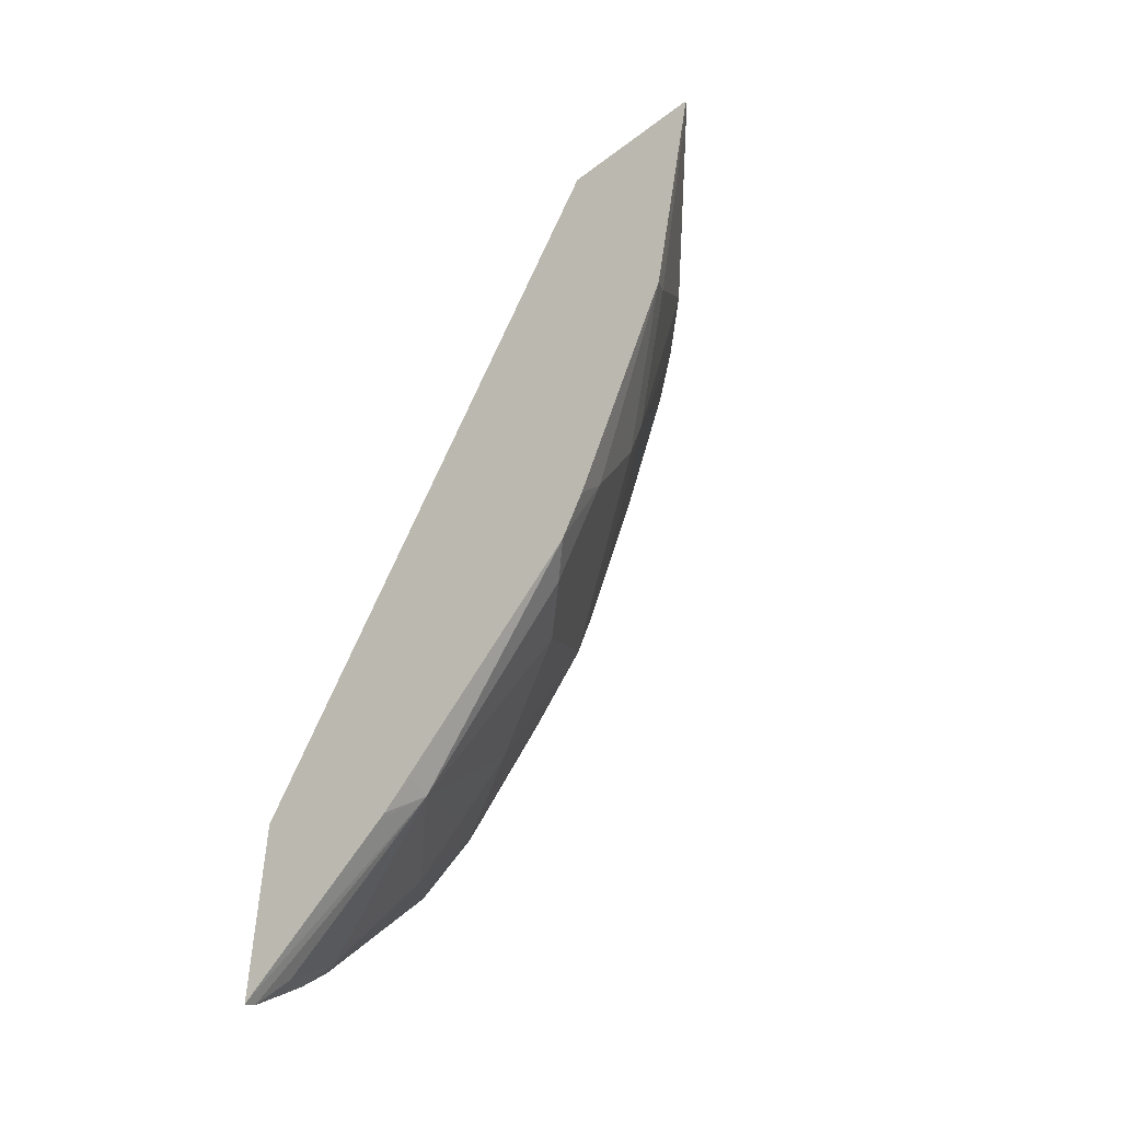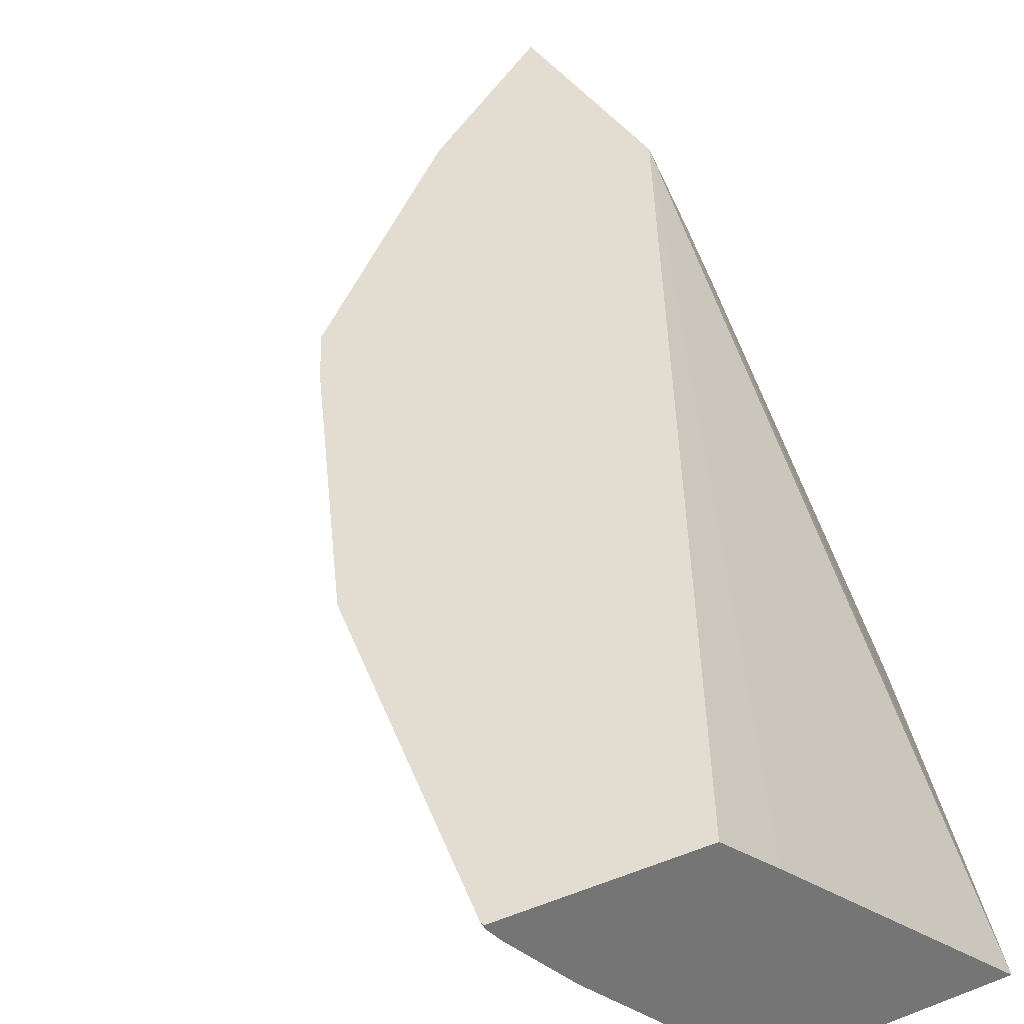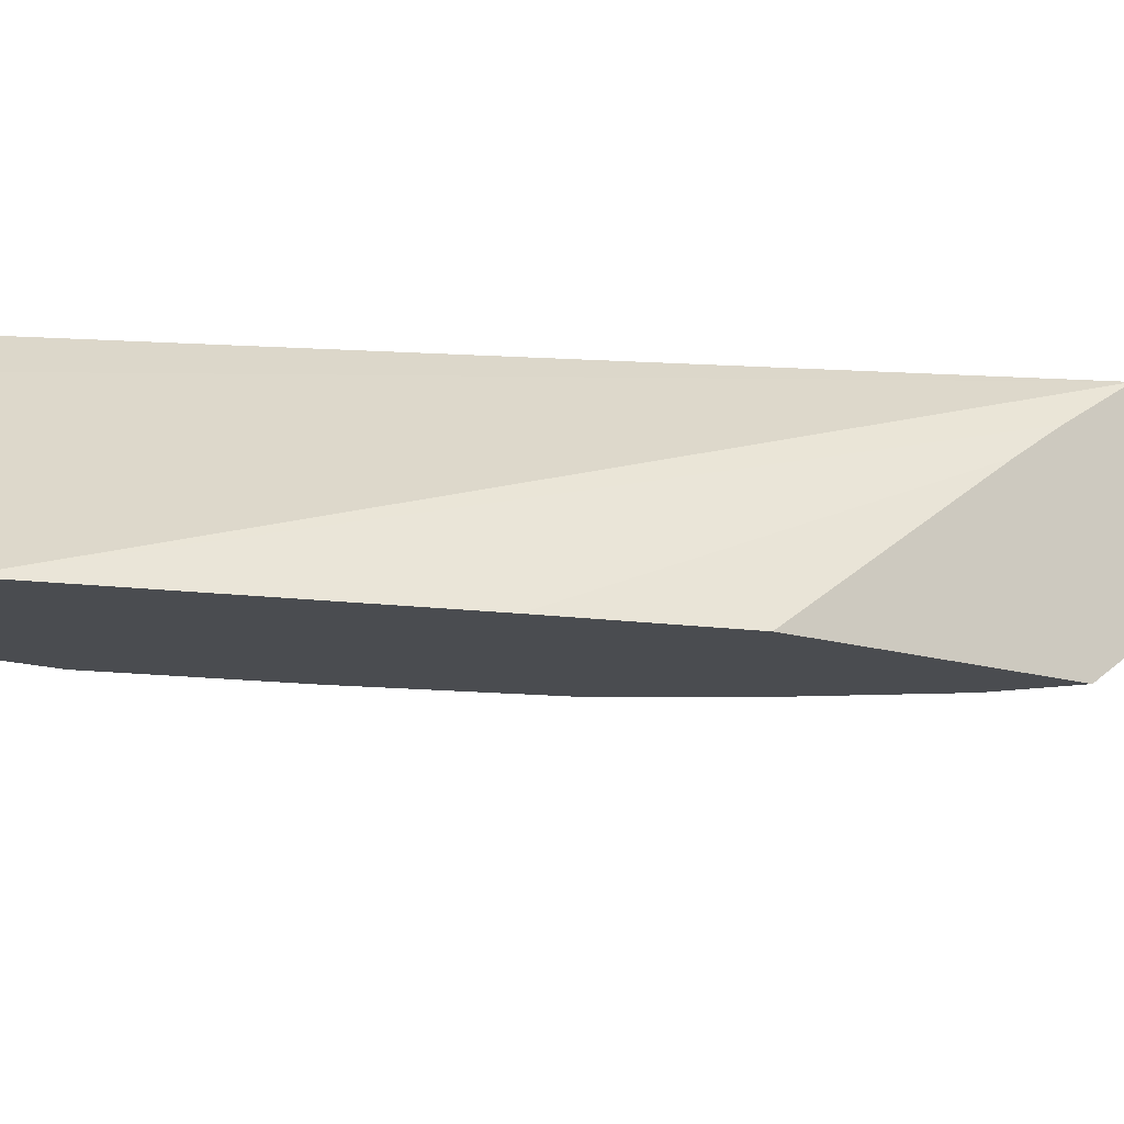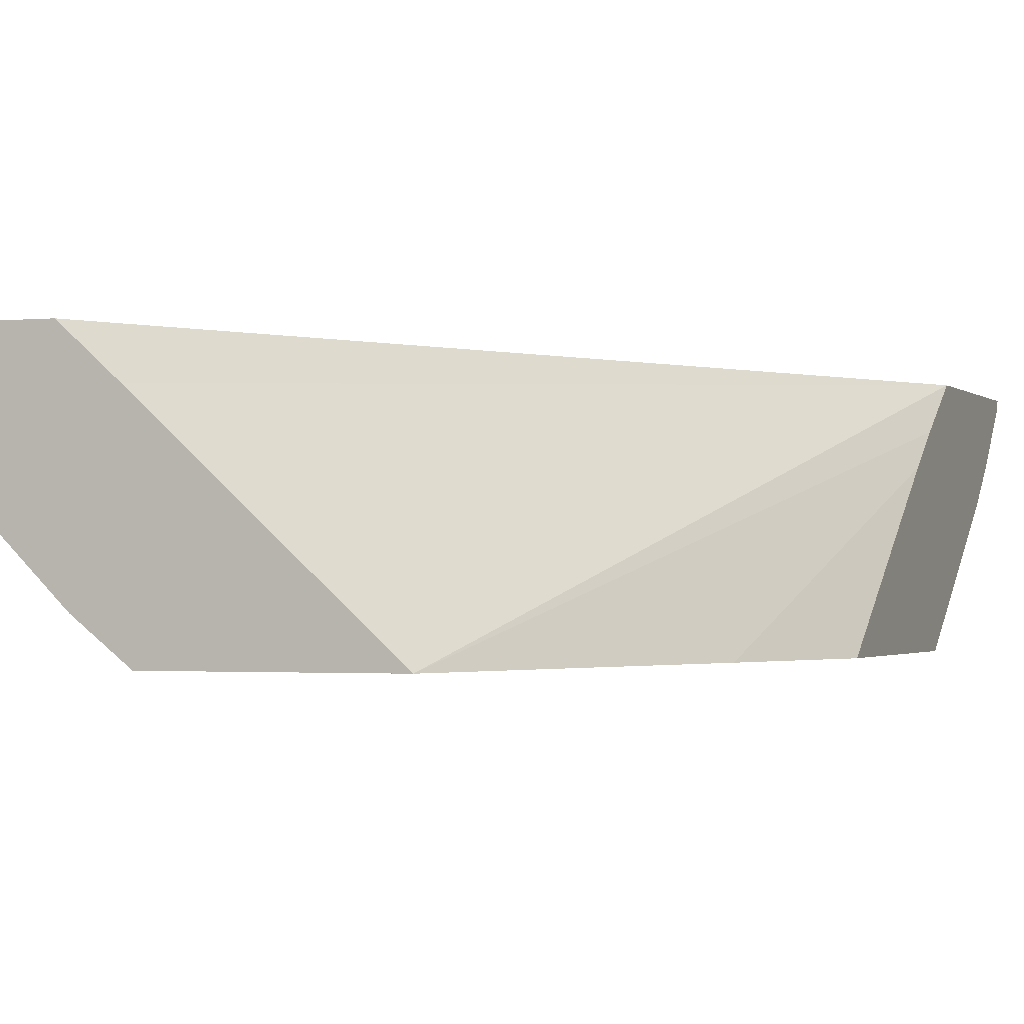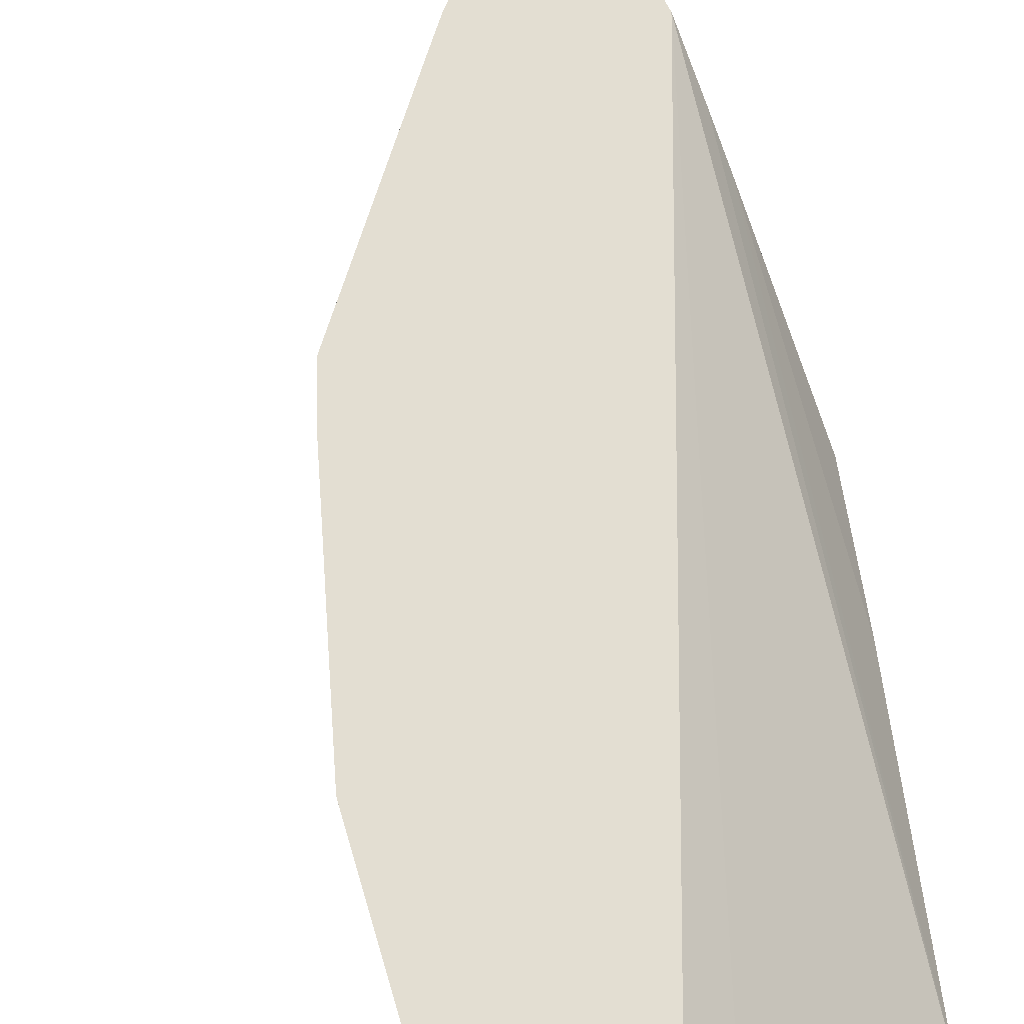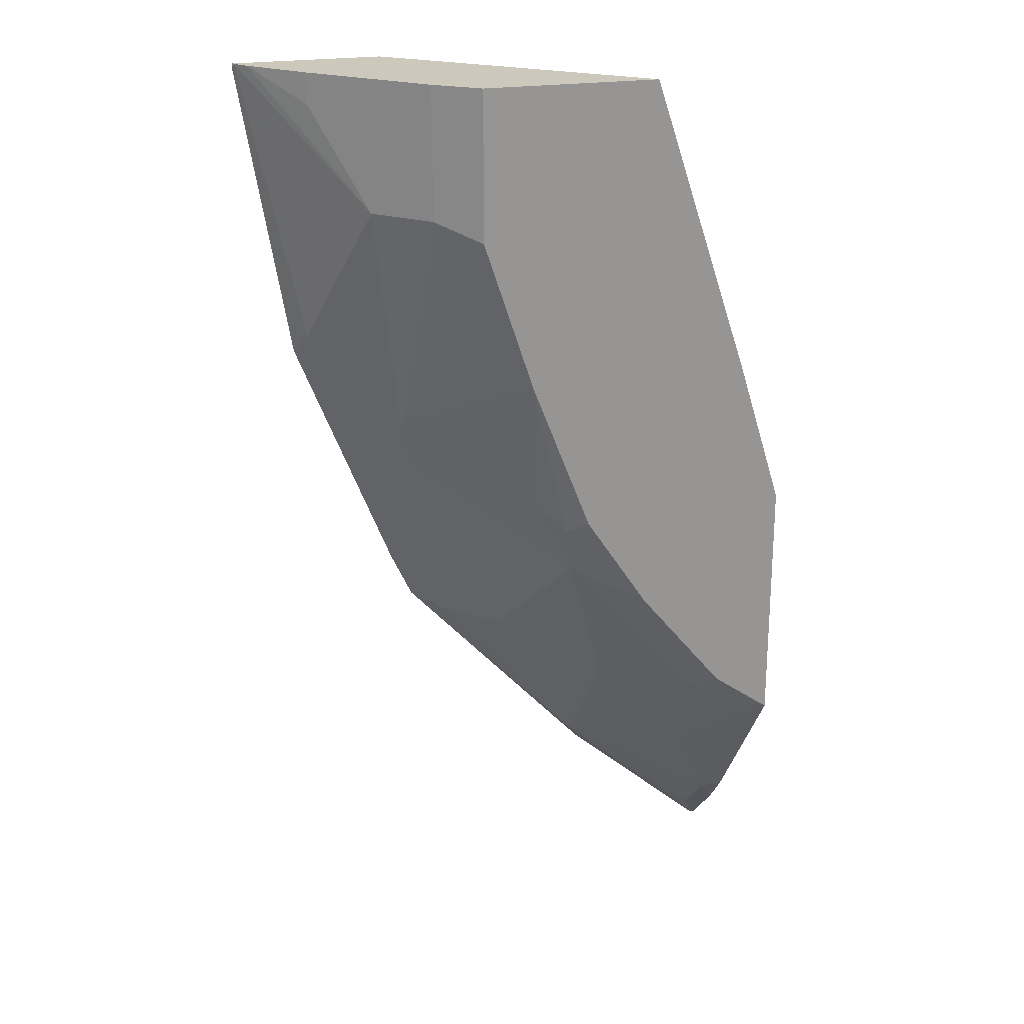
<metadata>
{"format":"obj","ext":"obj","renderer":"f3d","projection":"perspective","resolution":1024,"background":"white","views":[{"elev":-49.6,"azim":-140.1,"up":"+Z"},{"elev":35.3,"azim":-27.2,"up":"+Y"},{"elev":-14.7,"azim":56.0,"up":"+Y"},{"elev":-1.5,"azim":20.3,"up":"+Y"},{"elev":67.6,"azim":-26.0,"up":"+Y"},{"elev":22.2,"azim":-16.5,"up":"+Z"}]}
</metadata>
<code>
v -0.4495 -0.7751 -0.00221
v -0.4488 -0.7765 -0.0007723
v -0.4491 -0.7751 -0.0007723
v -0.4296 -0.7751 -0.1218
v -0.4446 -0.7818 -0.0007723
v -0.4251 -0.7839 -0.113
v -0.4052 -0.8237 -0.05316
v -0.3893 -0.7751 -0.0007723
v -0.3919 -0.8105 -0.1462
v -0.3897 -0.7751 -0.2214
v -0.3886 -0.7872 -0.2043
v -0.3886 -0.8071 -0.1644
v -0.4251 -0.8038 -0.01331
v -0.4251 -0.8038 -0.0007723
v -0.3853 -0.8437 -0.05316
v -0.372 -0.7905 -0.0007723
v -0.2415 -0.7751 -0.2958
v -0.3488 -0.8568 -0.1197
v -0.3687 -0.8568 -0.05994
v -0.3455 -0.8437 -0.1728
v -0.3808 -0.7751 -0.2402
v -0.3687 -0.7872 -0.2441
v -0.3687 -0.8071 -0.2043
v -0.3288 -0.847 -0.2043
v -0.3853 -0.8437 -0.0007723
v -0.2992 -0.8568 -0.0007723
v -0.2415 -0.7907 -0.2711
v -0.2415 -0.7751 -0.3774
v -0.3322 -0.8503 -0.186
v -0.3247 -0.8568 -0.1809
v -0.3687 -0.8568 -0.0007723
v -0.3115 -0.7751 -0.3148
v -0.3089 -0.7872 -0.3139
v -0.3488 -0.8071 -0.2441
v -0.2991 -0.8568 -0.2193
v -0.2994 -0.8568 -0.2188
v -0.3089 -0.8271 -0.264
v -0.2724 -0.8503 -0.2657
v -0.2596 -0.8568 -0.1197
v -0.2415 -0.8022 -0.2542
v -0.2415 -0.7796 -0.3751
v -0.299 -0.7751 -0.3277
v -0.3011 -0.7751 -0.3258
v -0.2491 -0.7872 -0.3637
v -0.2491 -0.8071 -0.3438
v -0.269 -0.8271 -0.3039
v -0.289 -0.8271 -0.284
v -0.2649 -0.8568 -0.2606
v -0.279 -0.837 -0.279
v -0.269 -0.847 -0.274
v -0.2415 -0.8568 -0.1776
v -0.2415 -0.7995 -0.3552
v -0.2415 -0.8109 -0.3419
v -0.2415 -0.8245 -0.3228
v -0.2415 -0.8568 -0.2773
v -0.2591 -0.8437 -0.2856
f 22 34 24
f 24 35 36
f 24 36 30
f 24 30 29
f 26 39 40
f 24 37 38
f 24 38 35
f 22 33 34
f 26 40 27
f 24 34 37
f 22 24 23
f 18 26 31
f 21 32 33
f 20 24 29
f 18 31 19
f 28 41 33
f 18 39 26
f 18 51 39
f 18 55 51
f 18 48 55
f 18 35 48
f 18 30 36
f 18 29 30
f 21 33 22
f 18 36 35
f 46 56 50
f 33 43 42
f 50 56 55
f 48 50 55
f 46 49 47
f 46 50 49
f 18 20 29
f 46 55 56
f 45 55 46
f 45 54 55
f 45 53 54
f 45 52 53
f 41 45 44
f 28 33 42
f 41 52 45
f 38 50 48
f 38 49 50
f 37 49 38
f 37 47 49
f 35 38 48
f 33 37 34
f 33 47 37
f 33 46 47
f 33 45 46
f 33 44 45
f 33 41 44
f 39 51 40
f 17 26 27
f 32 43 33
f 17 52 41
f 4 11 12
f 4 10 11
f 4 9 6
f 2 7 5
f 2 6 7
f 2 4 6
f 2 8 3
f 2 16 8
f 2 26 16
f 2 31 26
f 2 25 31
f 4 12 9
f 2 14 25
f 1 4 2
f 1 10 4
f 1 21 10
f 1 32 21
f 1 43 32
f 1 42 43
f 1 28 42
f 1 17 28
f 1 8 17
f 1 2 3
f 17 41 28
f 2 5 14
f 5 7 13
f 1 3 8
f 6 9 7
f 5 13 14
f 17 55 54
f 17 51 55
f 17 40 51
f 17 27 40
f 16 26 17
f 15 31 25
f 15 19 31
f 13 25 14
f 13 15 25
f 12 24 20
f 17 54 53
f 11 23 12
f 7 15 13
f 12 23 24
f 7 9 15
f 8 16 17
f 9 18 19
f 17 53 52
f 9 12 20
f 9 20 18
f 10 21 11
f 11 21 22
f 9 19 15
f 11 22 23

</code>
